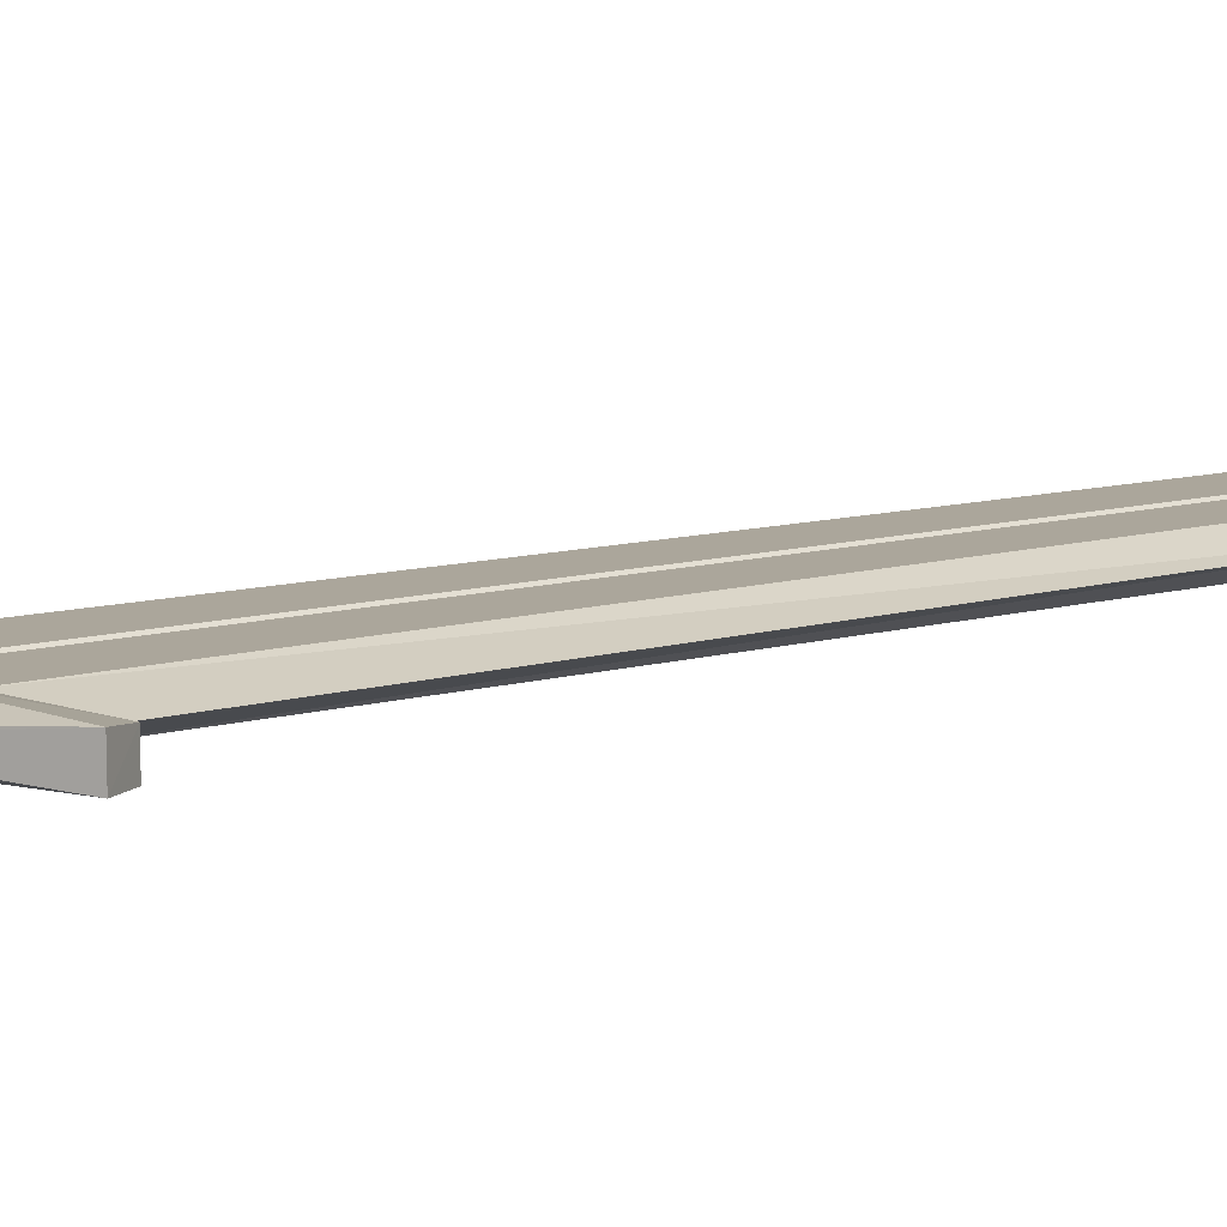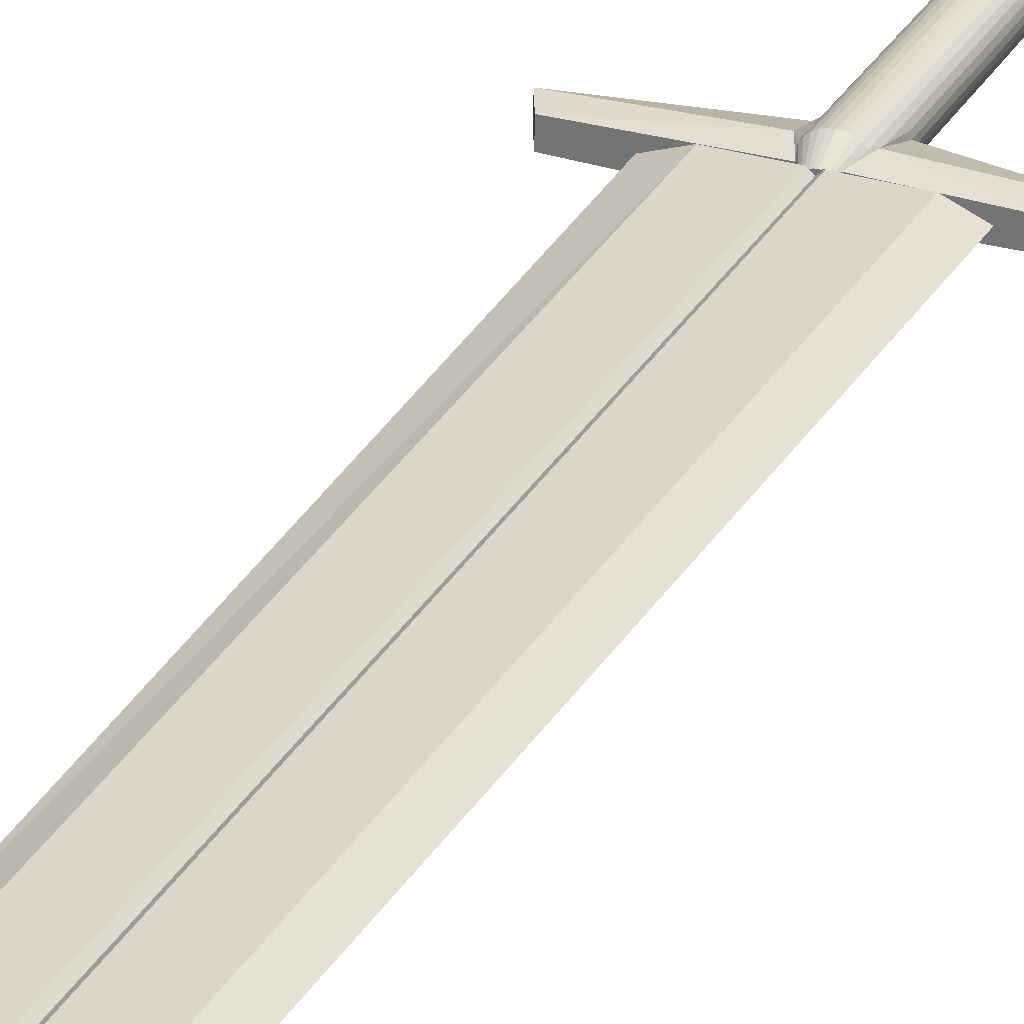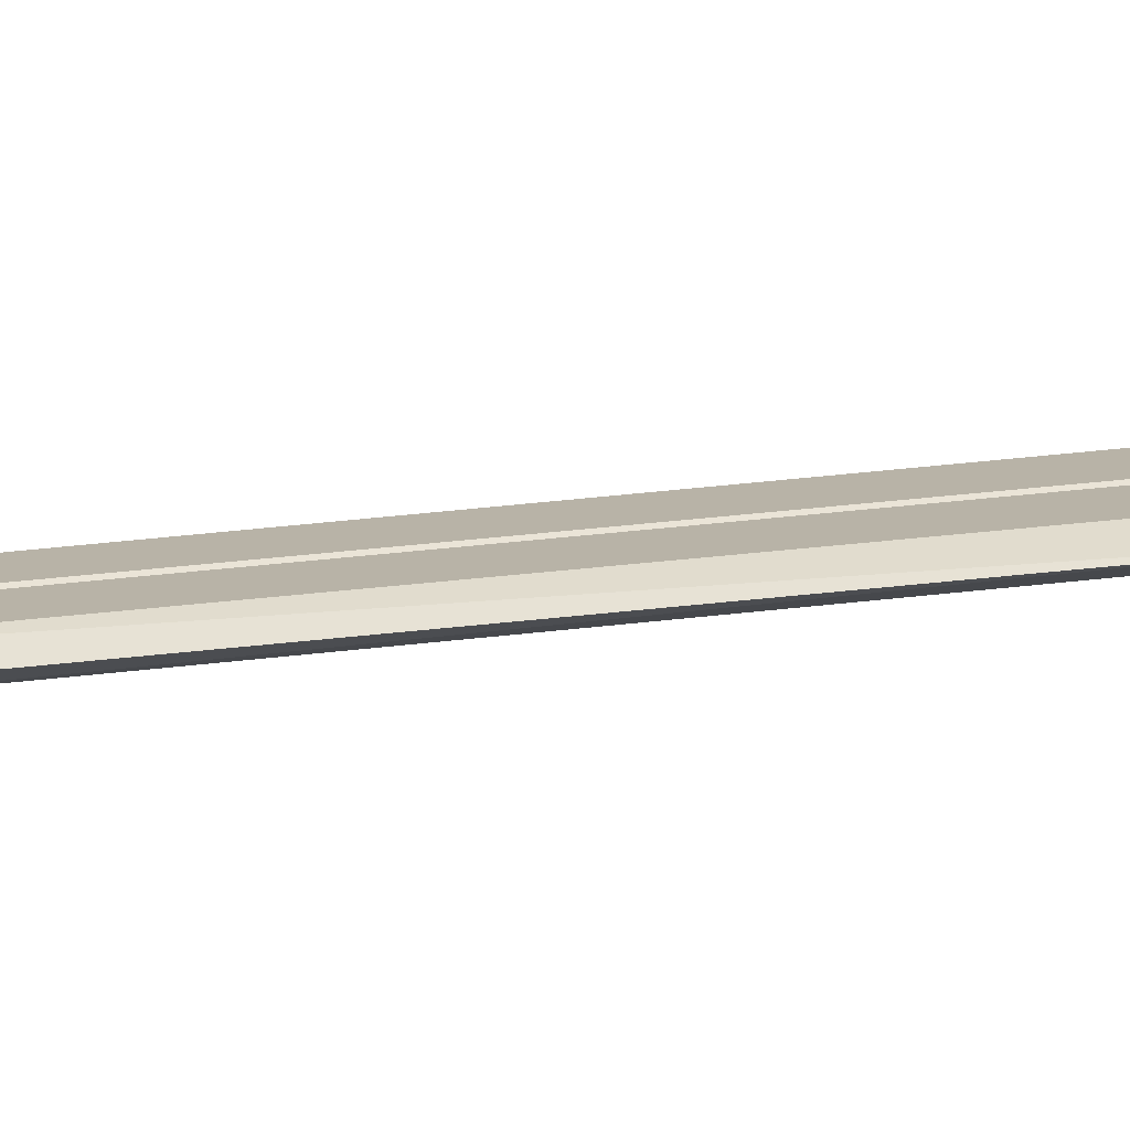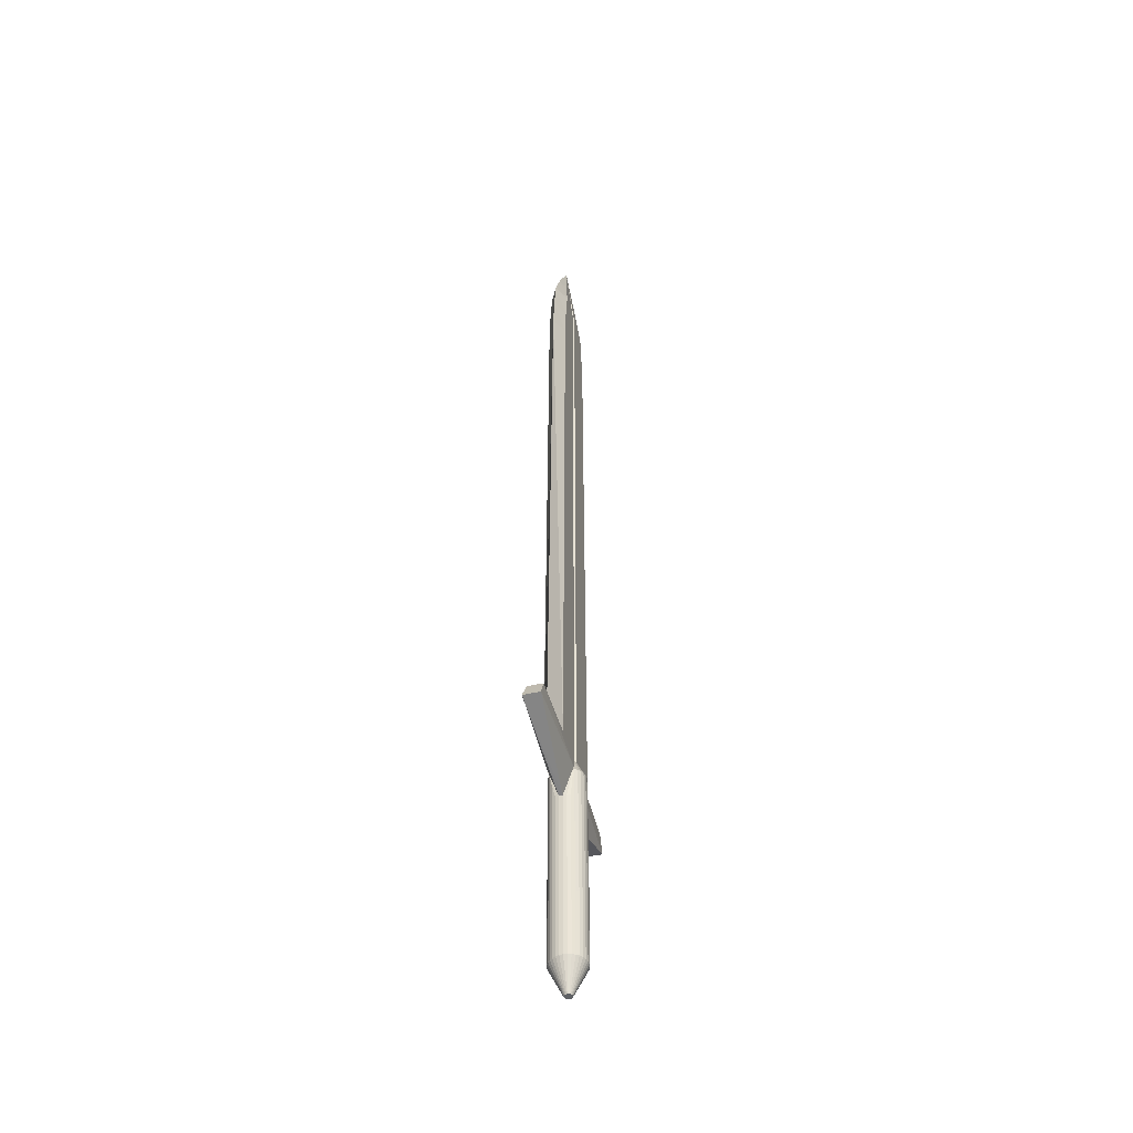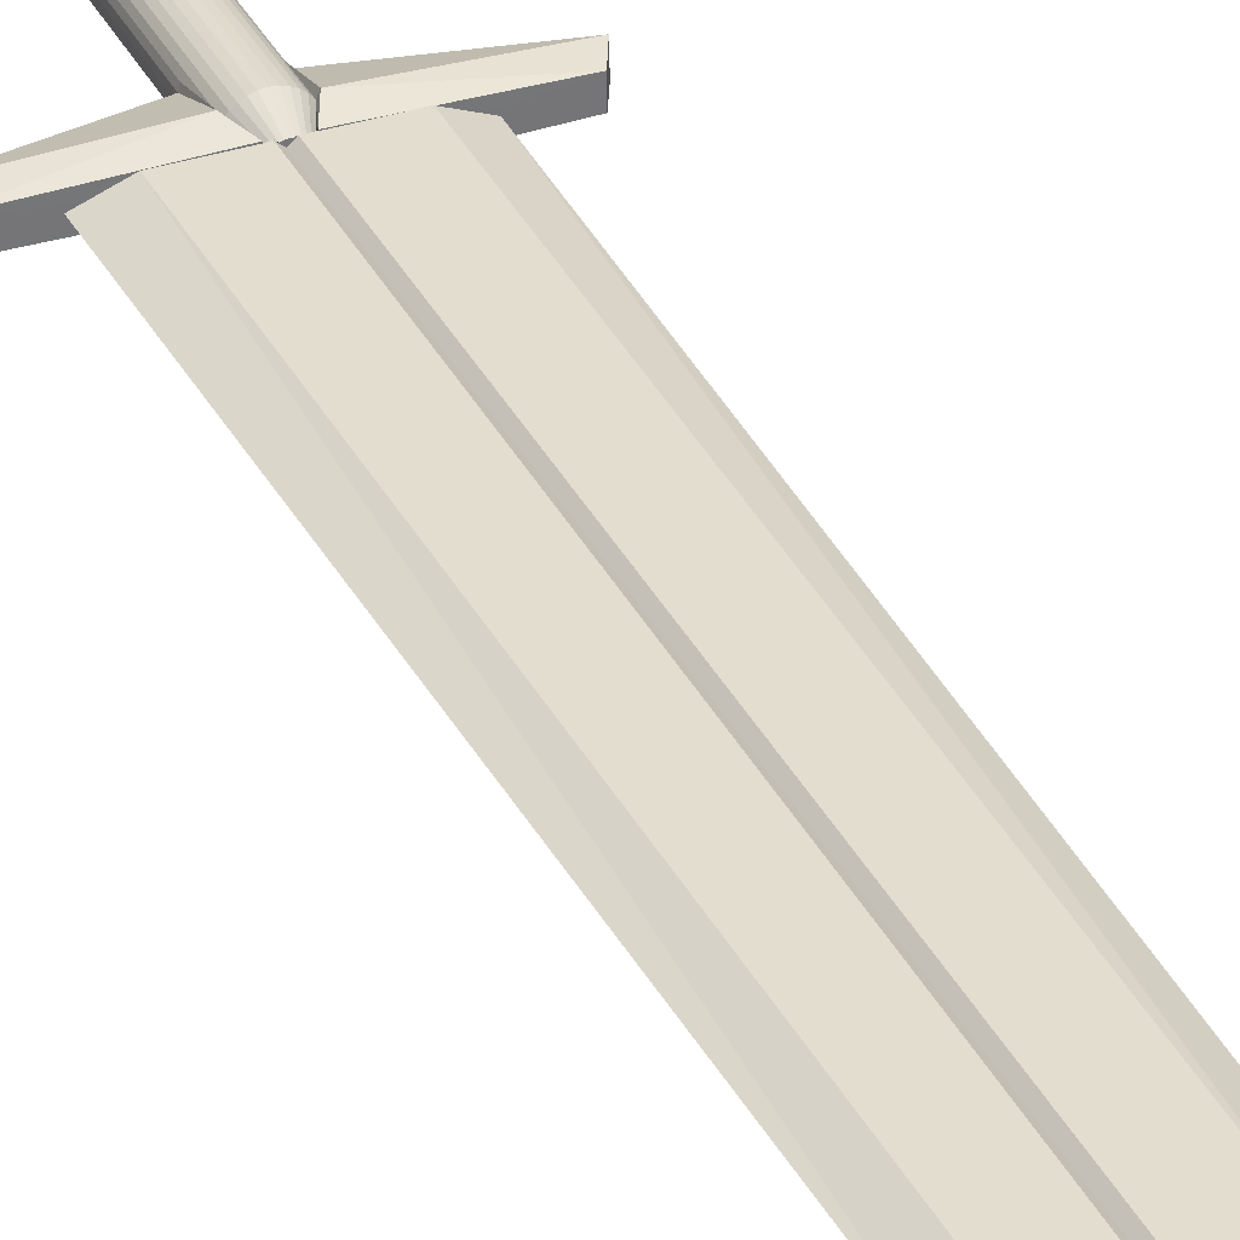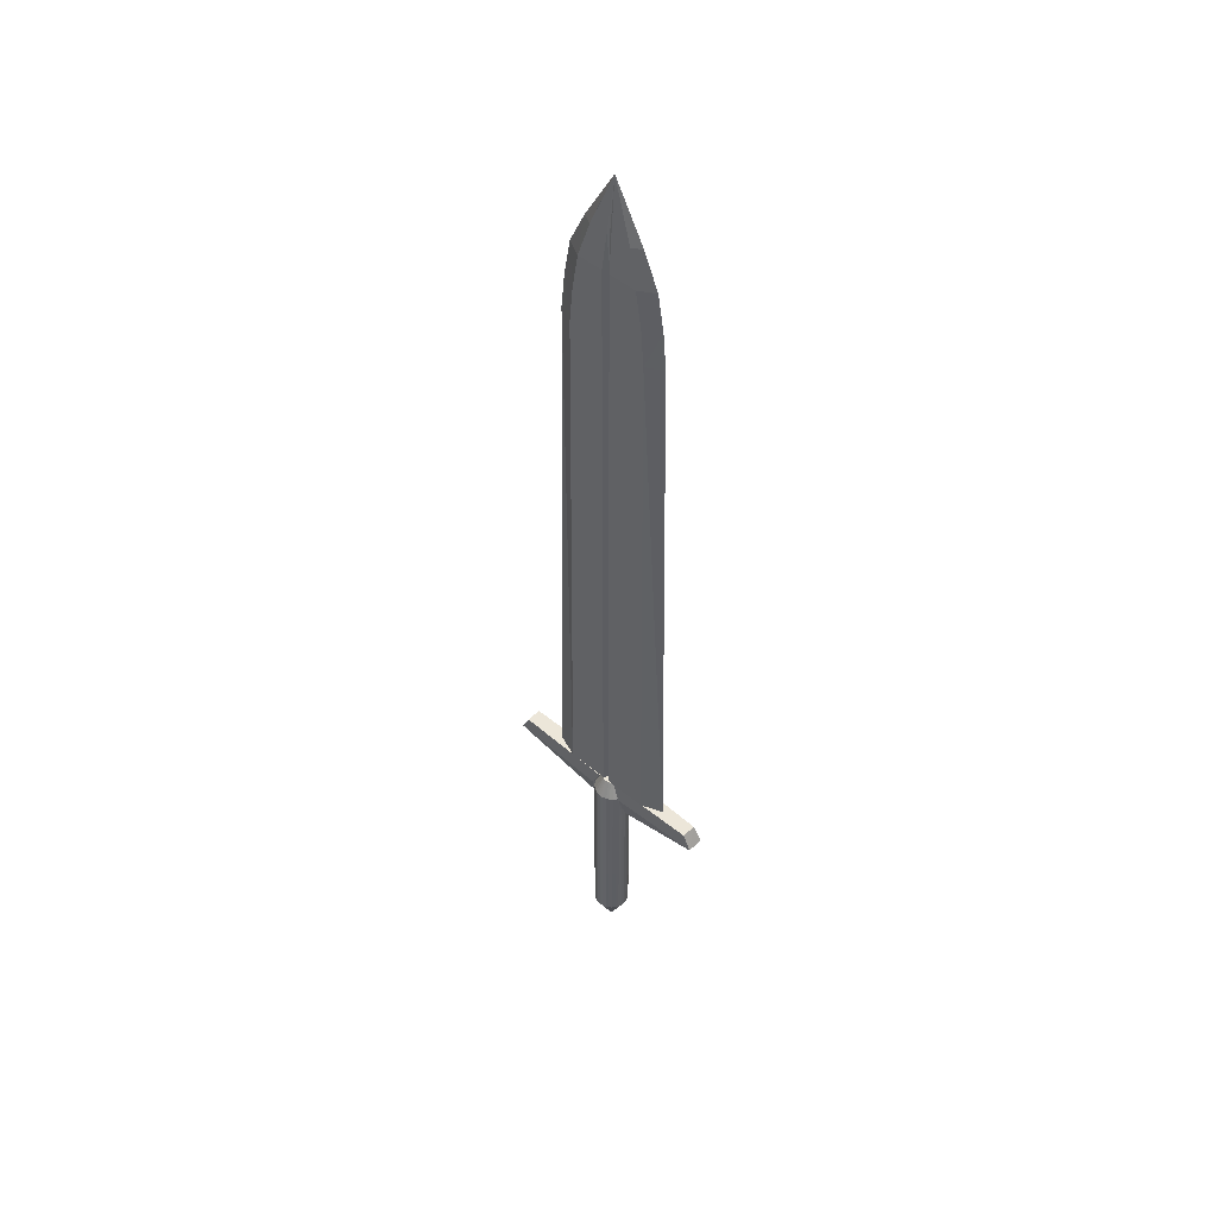
<metadata>
{"format":"obj","ext":"obj","renderer":"f3d","projection":"perspective","resolution":1024,"background":"white","views":[{"elev":8.0,"azim":-133.1,"up":"+Y"},{"elev":29.9,"azim":24.5,"up":"+Y"},{"elev":12.8,"azim":67.0,"up":"+Y"},{"elev":-46.1,"azim":-76.1,"up":"+Z"},{"elev":34.8,"azim":-23.6,"up":"+Y"},{"elev":49.2,"azim":42.9,"up":"+Z"}]}
</metadata>
<code>
g Mesh1 skpBF1B1 Model
v -820.5 697.3 2.172e+04
v -750.7 815.4 22910
v -749.6 813.5 2.291e+04
f 1 2 3
v -762 707.8 2.175e+04
f 1 4 2
v -779.6 729 2.098e+04
f 5 4 1
v -715.9 694.1 2.173e+04
f 6 4 5
v -748.6 811.6 22910
f 6 7 4
v -747.2 810.8 2.291e+04
f 8 7 6
v -747.3 810.8 2.291e+04
f 8 9 7
v -747 811.7 2.291e+04
v -747.5 813.2 22911
v -747.6 810.8 2.291e+04
f 10 11 12 9 8
v -298.4 929.2 2.173e+04
f 13 11 10
v -716.4 929.6 2.173e+04
f 13 14 11
v -696 1000 2.098e+04
f 15 14 13
v -779.6 929.8 2.098e+04
f 15 16 14
v -696 1000 6775
v -779.6 929.8 6775
f 15 17 18 16
v -97.28 1000 2.098e+04
v 34.11 1000 2.019e+04
v 97.07 1000 1.939e+04
v 230.6 1000 6775
f 19 20 21 22 17 15
v 239.8 803.1 2.1e+04
f 20 19 23
v -89.15 806.1 2.173e+04
f 23 19 24
f 19 13 24
f 19 15 13
f 24 13 10
v -296.2 694.5 2.173e+04
f 25 24 10
v -97.28 621.7 2.098e+04
f 25 26 24
v -696 621.7 2.098e+04
f 26 25 27
f 25 6 27
f 25 8 6
f 8 25 10
f 27 6 5
v -779.6 729 6775
v -696 621.7 6775
f 27 5 28 29
v -863.1 621.7 2.098e+04
v -863.1 621.7 6775
f 5 30 31 28
f 30 5 1
v -1204 695.6 2.172e+04
f 30 1 32
f 32 1 3
v -751.7 810.8 2.291e+04
f 3 33 32
v -748.7 815.2 2.292e+04
v -749.5 814.1 2.292e+04
f 34 35 33 3
v -749.4 814.7 2.291e+04
f 35 36 34
v -765.6 914.2 2.173e+04
f 35 37 36
f 14 37 35
f 16 37 14
v -819.1 930.6 2.173e+04
f 37 16 38
v -863.1 1000 2.098e+04
f 16 39 38
v -863.1 1000 6775
f 39 16 18 40
v -2283 810.8 6775
v -1769 1000 6775
v 691.6 810.8 6775
v 230.6 621.7 6775
v -1769 621.7 6775
f 41 42 40 18 17 22 43 44 29 28 31 45
v -2008 813.2 1.939e+04
f 41 46 42
f 46 41 45
v -1628 621.7 1.939e+04
f 47 46 45
v -1922 813.4 20186
f 48 46 47
v -1628 1000 1.939e+04
f 46 48 49
v -1550 1000 2.019e+04
f 48 50 49
v -1780 813.5 2.098e+04
f 48 51 50
v -1550 621.7 2.019e+04
f 51 48 52
f 52 48 47
v -1417 621.7 2.098e+04
f 53 52 47 45 31 30
f 53 51 52
v -1428 812.5 2.173e+04
f 54 51 53
v -1417 1000 2.098e+04
f 51 54 55
v -1205 929.9 2.173e+04
f 54 56 55
f 54 33 56
f 33 54 32
f 32 54 53
f 53 30 32
v -750.2 813.9 2.291e+04
f 33 57 56
f 35 34 57 33
f 8 35 34
v -748.6 814.1 22911
f 58 35 8
f 58 14 35
f 14 58 11
f 11 58 12
f 12 58 8 9
f 7 12 9
v -749.9 812.3 2.291e+04
f 59 7 8 34
f 7 59 4
f 4 59 2
f 2 59 34
f 2 34 3
f 34 36 57
f 36 38 57
f 37 38 36
f 38 56 57
f 38 39 56
f 39 55 56
f 49 50 55 39 40 42
f 51 55 50
f 46 49 42
f 43 22 21
v 448 803.9 1.94e+04
f 60 43 21
v 97.07 621.7 1.939e+04
f 43 60 61
v 378.1 803.5 2.02e+04
f 61 60 62
f 60 21 62
f 21 20 62
f 62 20 23
v 34.11 621.7 2.019e+04
f 63 62 23
f 63 61 62
f 27 29 44 61 63 26
f 44 43 61
f 26 63 23
f 26 23 24
g Mesh2 skpBF1B1 Model
v -737.1 688 1546
v -678.8 395.6 2172
v -753.7 388.3 2173
v -753.7 686.4 1546
f 64 65 66 67
v -721.2 692.8 1546
v -606.9 417.5 2172
f 68 69 65 64
v -706.5 700.7 1546
v -540.6 452.9 2172
f 70 71 69 68
v -693.7 711.2 1546
v -482.4 500.6 2172
f 72 73 71 70
v -683.1 724.1 1546
v -434.7 558.7 2172
f 74 75 73 72
v -675.3 738.8 1546
v -399.3 625.1 2171
f 76 77 75 74
v -670.4 754.7 1546
v -377.4 697 2171
f 78 79 77 76
v -668.8 771.2 1546
v -370.1 771.8 2171
f 80 81 79 78
v -670.4 787.8 1546
v -377.4 846.7 2170
f 82 83 81 80
v -675.3 803.7 1546
v -399.3 918.6 2170
f 84 85 83 82
v -683.1 818.4 1546
v -434.7 984.9 2169
f 86 87 85 84
v -693.7 831.2 1546
v -482.4 1043 2169
f 88 89 87 86
v -706.5 841.8 1546
v -540.6 1091 2169
f 90 91 89 88
v -721.2 849.6 1545
v -606.9 1126 2169
f 92 93 91 90
v -737.1 854.5 1545
v -678.8 1148 2169
f 94 95 93 92
v -753.7 856.1 1545
v -753.7 1155 2169
f 96 97 95 94
v -770.2 854.5 1545
v -828.5 1148 2169
f 96 98 99 97
v -800.8 841.8 1546
v -786.1 849.6 1545
v -770.2 688 1546
v -786.1 692.8 1546
v -800.8 700.7 1546
v -813.7 711.2 1546
v -824.2 724.1 1546
v -832.1 738.8 1546
v -836.9 754.7 1546
v -838.5 771.2 1546
v -836.9 787.8 1546
v -832.1 803.7 1546
v -824.2 818.4 1546
v -813.7 831.2 1546
f 100 101 98 96 94 92 90 88 86 84 82 80 78 76 74 72 70 68 64 67 102 103 104 105 106 107 108 109 110 111 112 113
v -966.8 1091 2169
v -900.5 1126 2169
f 101 100 114 115
v -1025 1043 2169
f 100 113 116 114
v -1073 984.9 2169
f 113 112 117 116
v -1108 918.6 2170
f 112 111 118 117
v -1130 846.7 2170
f 111 110 119 118
v -1137 771.8 2171
f 110 109 120 119
v -1130 697 2171
f 109 108 121 120
v -1108 625.1 2171
f 108 107 122 121
v -1073 558.7 2172
f 107 106 123 122
v -1025 500.6 2172
f 106 105 124 123
v -966.8 452.9 2172
f 105 104 125 124
v -900.5 417.5 2172
f 104 103 126 125
v -828.5 395.6 2172
f 103 102 127 126
f 102 67 66 127
v -753.7 389.2 3571
v -828.6 396.5 3571
f 127 66 128 129
v -678.7 396.5 3571
f 65 130 128 66
v -606.7 418.4 3570
f 69 131 130 65
v -540.3 453.9 3570
f 71 132 131 69
v -482.1 501.6 3570
f 73 133 132 71
v -434.3 559.8 3570
f 75 134 133 73
v -398.8 626.2 3569
f 77 135 134 75
v -377 698.3 3569
f 79 136 135 77
v -369.6 773.3 3589
f 81 137 136 79
v -377 848.1 3568
v -377 850.2 3976
f 83 138 139 137 81
v -398.8 920.2 3568
f 85 140 138 83
v -434.3 986.6 3568
f 87 141 140 85
v -482.1 1045 3567
f 89 142 141 87
v -540.3 1093 3567
f 91 143 142 89
v -606.7 1128 3567
f 93 144 143 91
v -678.7 1150 3567
f 95 145 144 93
v -753.7 1157 3567
f 97 146 145 95
v -828.6 1150 3567
f 97 99 147 146
v -900.6 1128 3567
f 99 115 148 147
f 98 101 115 99
v -967 1093 3567
f 115 114 149 148
v -1025 1045 3567
f 114 116 150 149
v -1073 986.6 3568
f 116 117 151 150
v -1108 920.2 3568
f 117 118 152 151
v -1130 848.1 3568
f 118 119 153 152
v -1138 773.2 3569
v -1138 775.2 3956
f 119 120 154 155 153
v -1130 698.3 3569
f 120 121 156 154
v -1108 626.2 3569
f 121 122 157 156
v -1073 559.8 3570
f 122 123 158 157
v -1025 501.6 3570
f 123 124 159 158
v -967 453.9 3570
f 124 125 160 159
v -900.6 418.4 3570
f 125 126 161 160
f 126 127 129 161
v -828.6 411.2 6416
v -900.6 433 6416
f 161 129 162 163
v -753.7 403.8 6417
f 129 128 164 162
v -678.7 411.2 6416
f 128 130 165 164
v -606.7 433 6416
f 130 131 166 165
v -540.3 468.5 6416
f 131 132 167 166
v -482.1 516.3 6416
f 132 133 168 167
v -434.3 574.5 6416
f 133 134 169 168
v -398.8 637.5 5757
v -398.8 640.9 6415
f 135 170 171 169 134
v -377 709.5 5756
f 136 172 170 135
v -369.6 784.5 5756
f 137 173 172 136
v -377 859.4 5756
f 137 139 174 173
v -398.8 931.4 5755
f 140 175 174 139 138
v -434.3 1001 6413
f 140 141 176 175
v -482.1 1059 6413
f 141 142 177 176
v -540.3 1107 6413
f 142 143 178 177
v -606.7 1143 6413
f 143 144 179 178
v -678.7 1165 6413
f 144 145 180 179
v -753.7 1172 6413
f 145 146 181 180
v -828.6 1165 6413
f 146 147 182 181
v -900.6 1143 6413
f 147 148 183 182
v -967 1107 6413
f 148 149 184 183
v -1025 1059 6413
f 149 150 185 184
v -1073 1001 6413
f 150 151 186 185
v -1108 931.4 5755
f 152 187 186 151
v -1130 859.4 5756
f 153 188 187 152
v -1138 784.5 5756
f 153 155 189 188
v -1130 709.5 5756
f 156 190 189 155 154
v -1108 637.5 5757
f 157 191 190 156
v -1073 574.5 6416
v -1108 640.9 6415
f 157 158 192 193 191
v -1025 516.3 6416
f 158 159 194 192
v -967 468.5 6416
f 159 160 195 194
f 160 161 163 195
v -832.3 600 6781
v -867.8 618.9 6781
f 163 196 197 195
v -793.7 588.3 6781
f 163 162 198 196
v -753.7 584.3 6781
f 164 199 198 162
v -713.6 588.3 6781
f 164 165 200 199
v -675.1 600 6781
f 166 201 200 165
v -639.6 618.9 6781
f 167 202 201 166
v -608.4 644.5 6781
f 168 203 202 167
v -582.9 675.6 6781
f 169 204 203 168
v -563.9 711.1 6781
f 171 205 204 169
v -552.2 616.2 6781
f 205 171 206
v -377 579.5 6415
f 171 207 206
f 171 170 207
f 170 172 207
f 207 172 173
v 1614 654.4 6415
f 208 207 173
v 1435 656.3 6780
f 207 208 209
v 1431 973.8 6780
f 209 208 210
v 1607 1007 6414
f 208 211 210
f 208 173 211
f 173 174 211
v -398.8 1079 6414
f 211 174 212
f 174 175 212
f 212 175 176
v -563.9 1012 6780
f 213 212 176
f 213 210 212
f 205 210 213
f 205 209 210
f 205 206 209
f 206 207 209
v -582.9 903.8 6780
f 205 213 214
f 214 213 176
v -608.4 935 6780
f 177 215 214 176
v -639.6 960.5 6779
f 178 216 215 177
v -675.1 979.5 6779
f 179 217 216 178
v -713.6 991.2 6779
f 180 218 217 179
v -753.7 995.1 6779
f 181 219 218 180
v -793.7 991.2 6779
f 182 220 219 181
v -832.3 979.5 6779
f 183 221 220 182
v -867.8 960.5 6779
f 184 222 221 183
v -898.9 935 6780
f 185 223 222 184
v -924.4 903.8 6780
f 186 224 223 185
v -943.4 1017 6780
f 224 186 225
v -1108 1084 6414
f 186 226 225
f 226 186 187
f 226 187 188
v -3321 1012 6414
f 227 226 188
v -3146 978.9 6780
f 226 227 228
v -3329 646 6415
f 228 227 229
f 229 227 189
f 227 188 189
v -1130 571.1 6415
f 229 189 230
f 189 190 230
f 230 190 191
f 193 230 191
v -955.1 607.9 6781
f 231 230 193
v -3150 647.9 6780
f 231 232 230
v -943.4 711.1 6781
f 232 231 233
f 233 231 193
v -924.4 675.6 6781
f 192 234 233 193
v -898.9 644.5 6781
f 192 194 235 234
f 195 197 235 194
f 235 197 196 198 199 200 201 202 203 204 205 214 215 216 217 218 219 220 221 222 223 224 233 234
f 224 225 233
f 228 233 225
f 228 232 233
f 232 228 229
f 232 229 230
f 225 226 228
f 210 211 212

</code>
